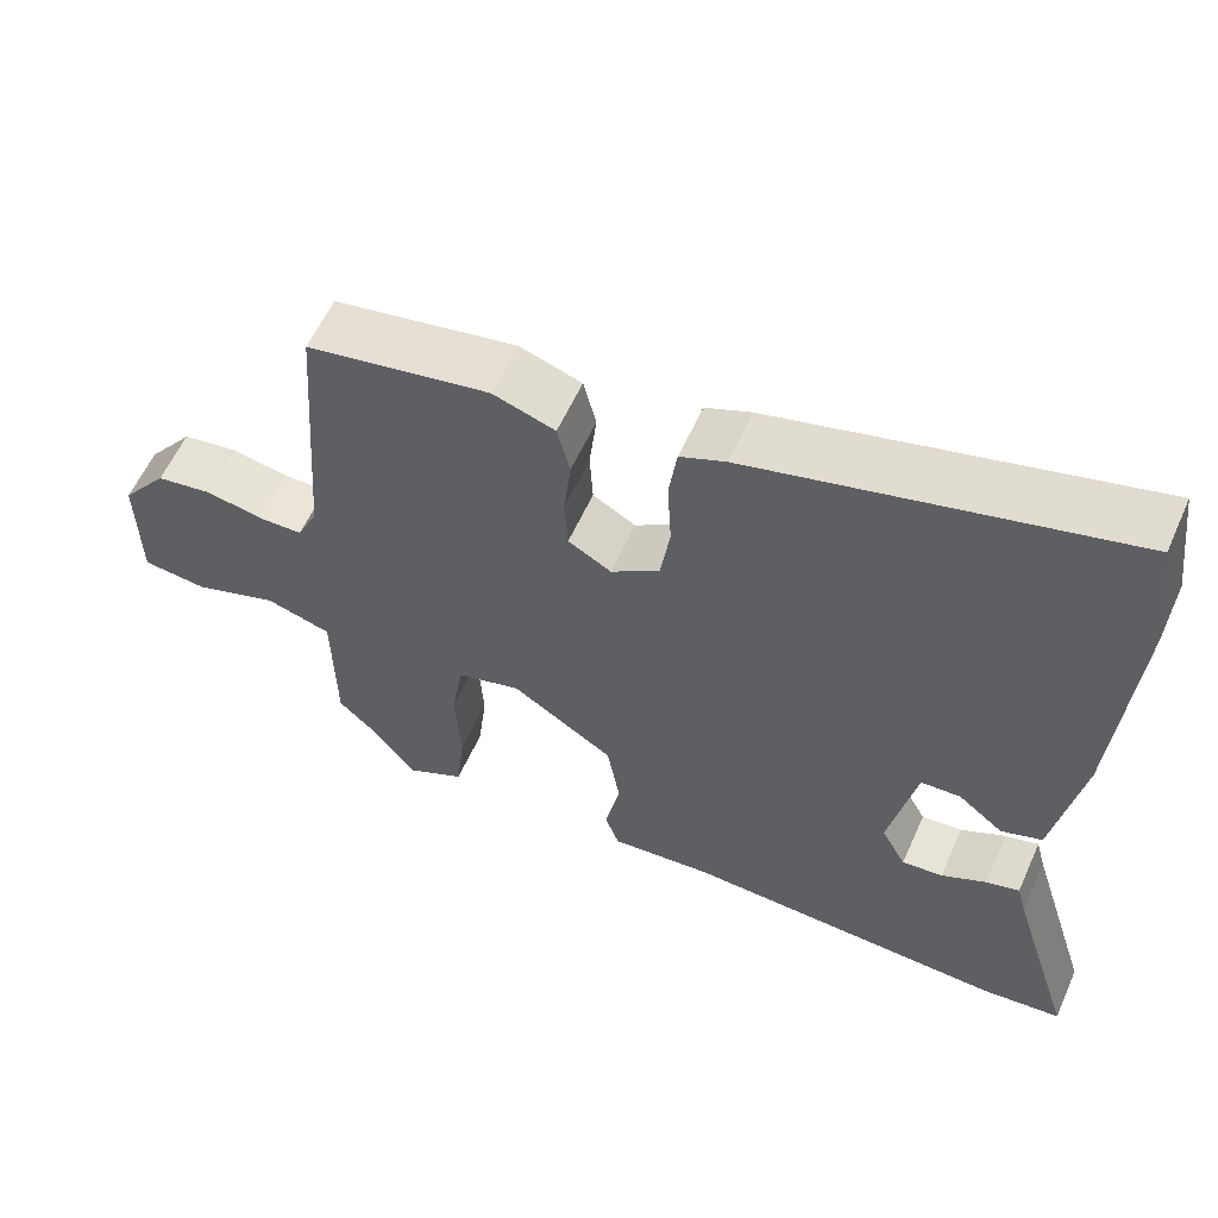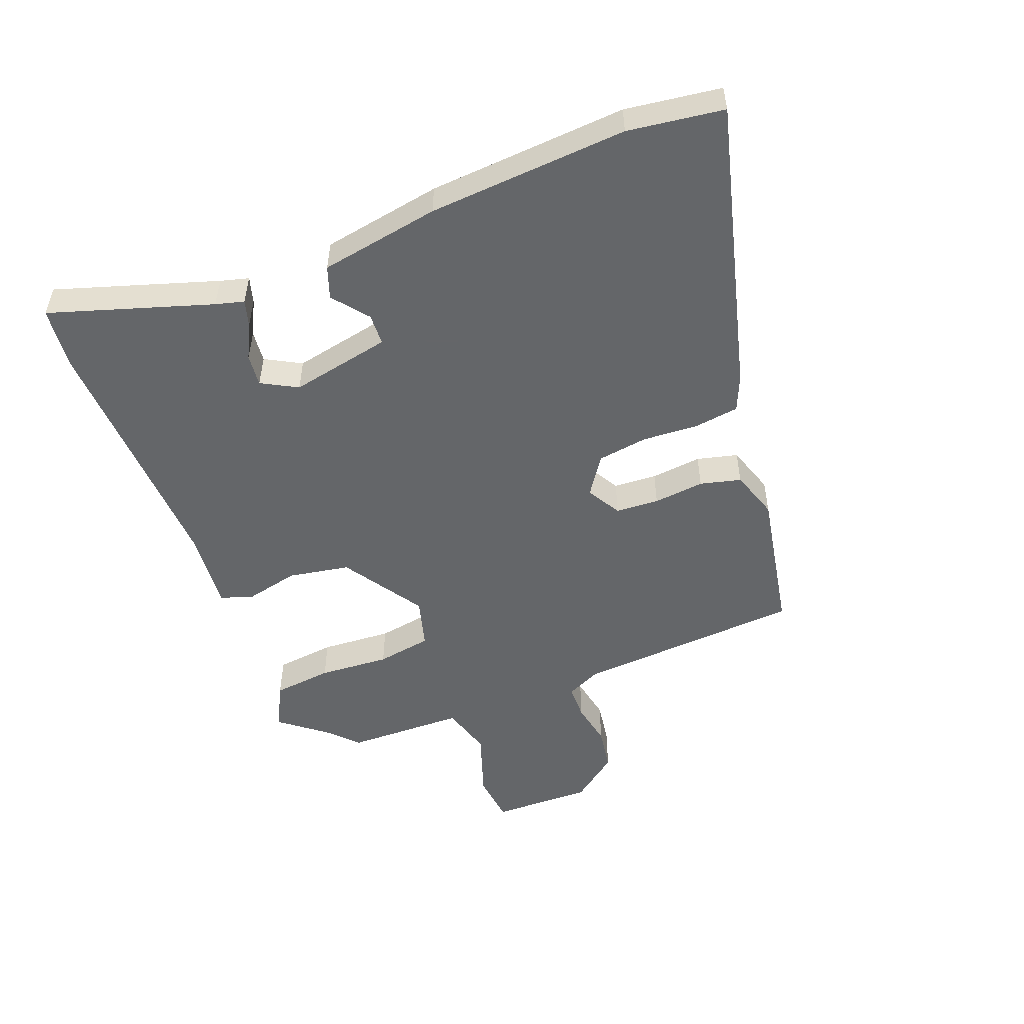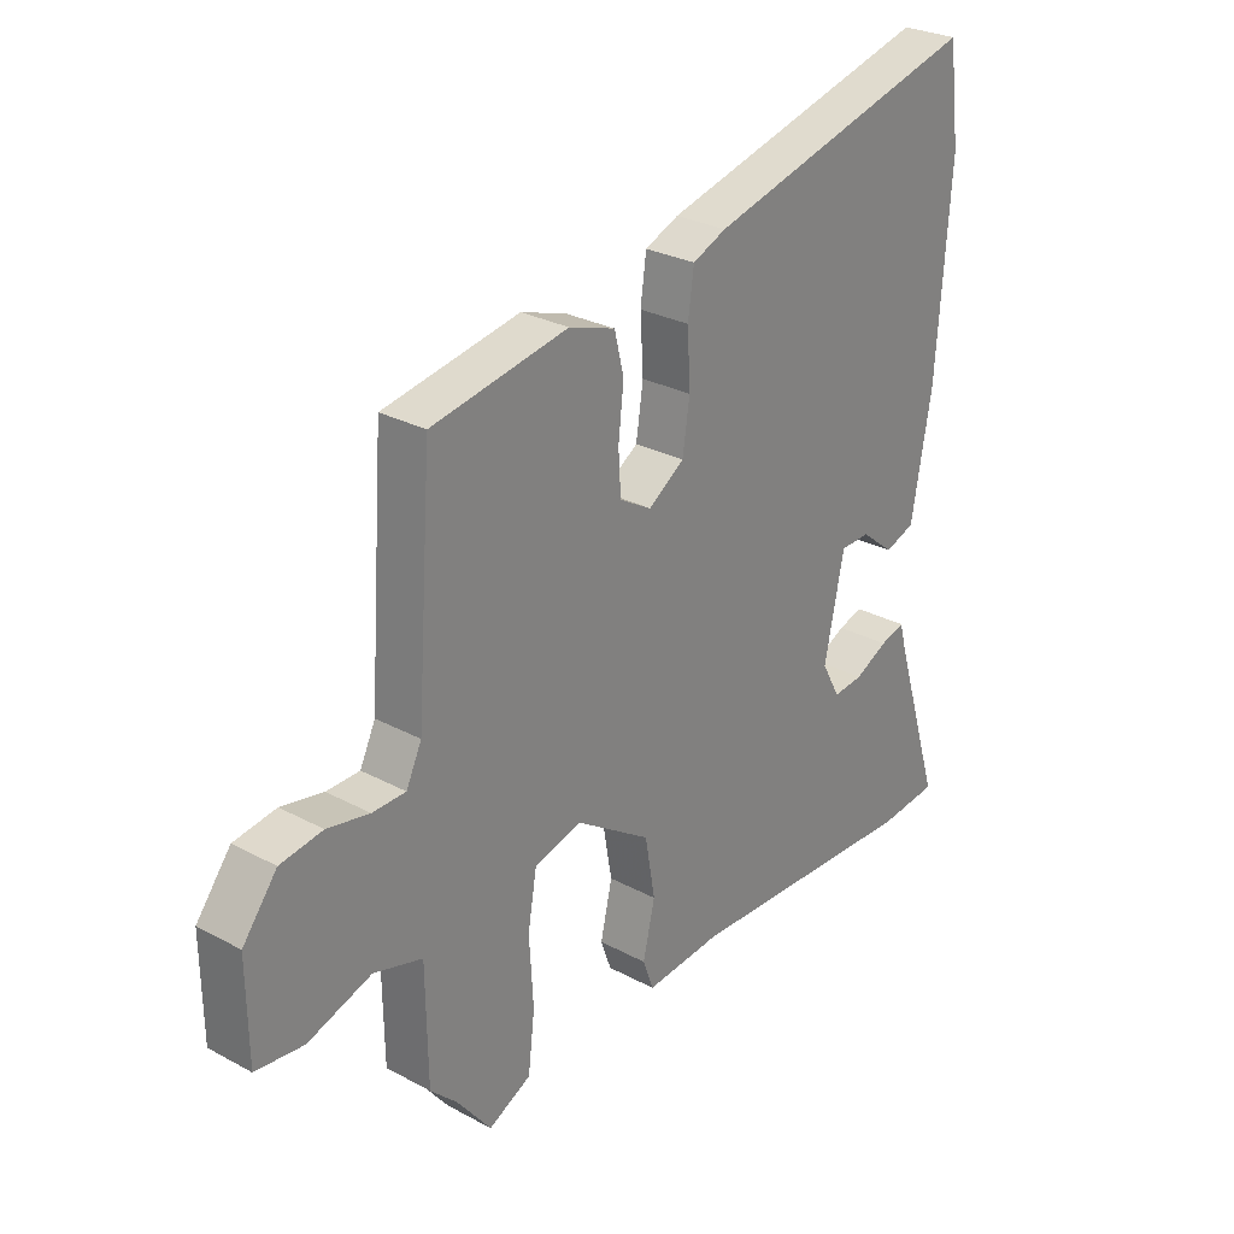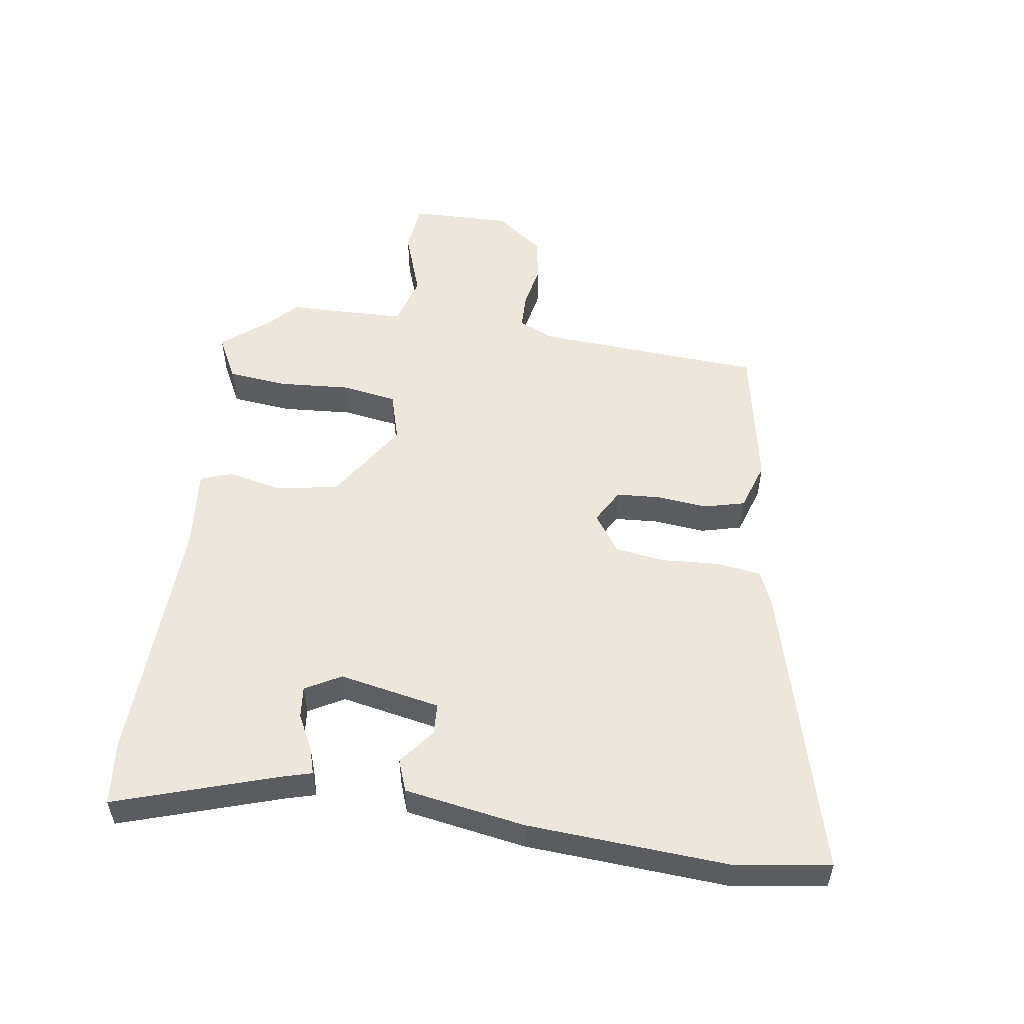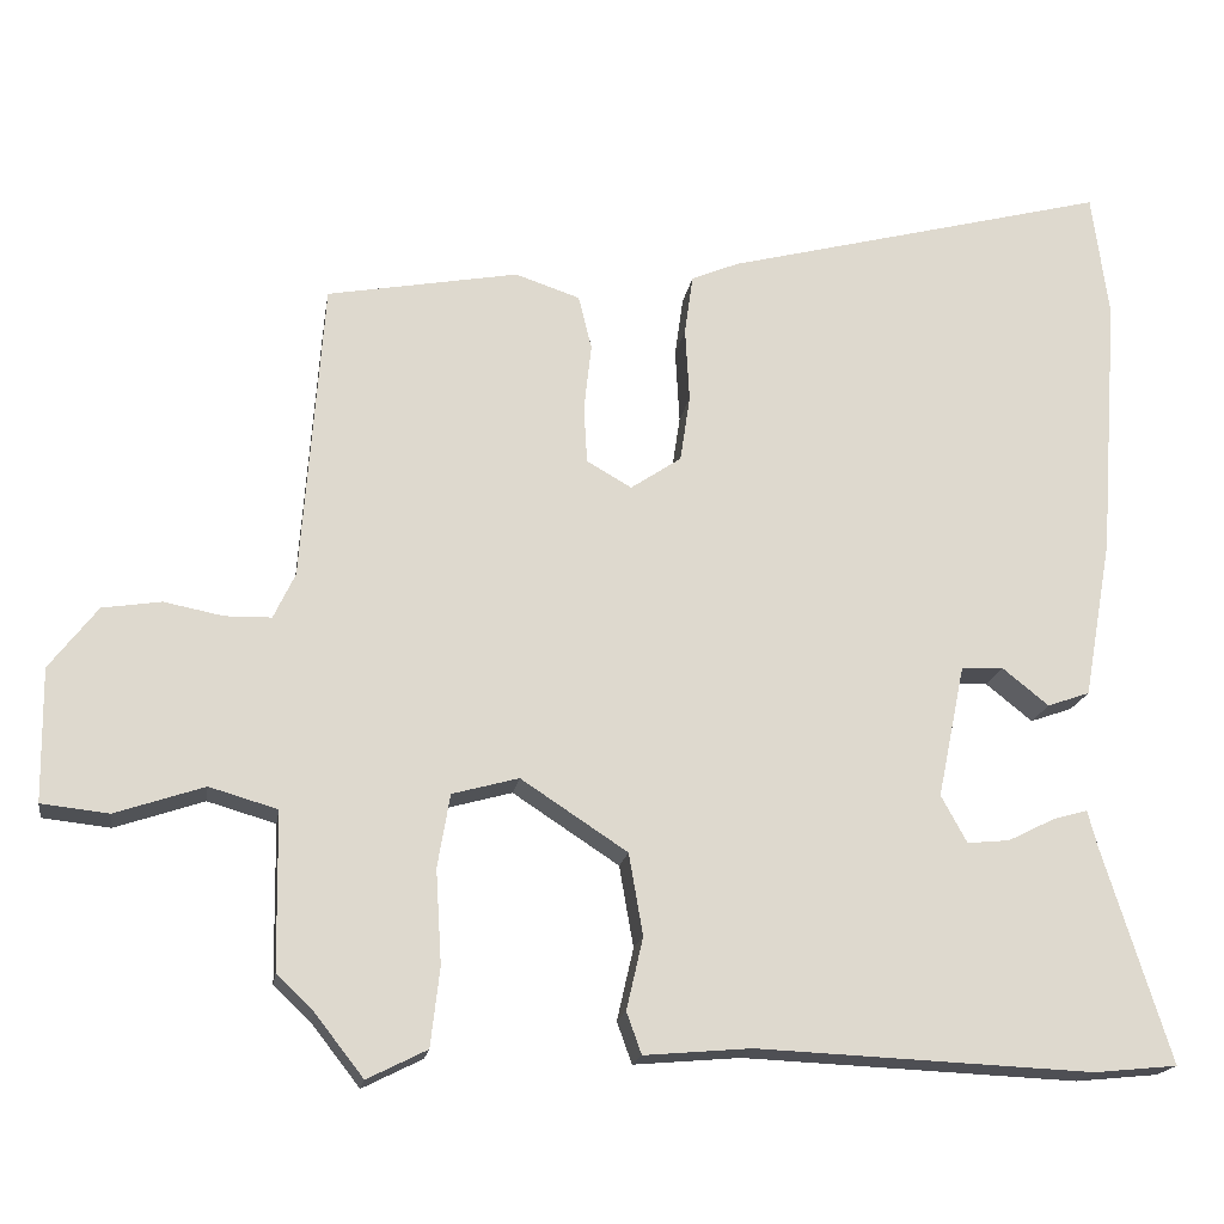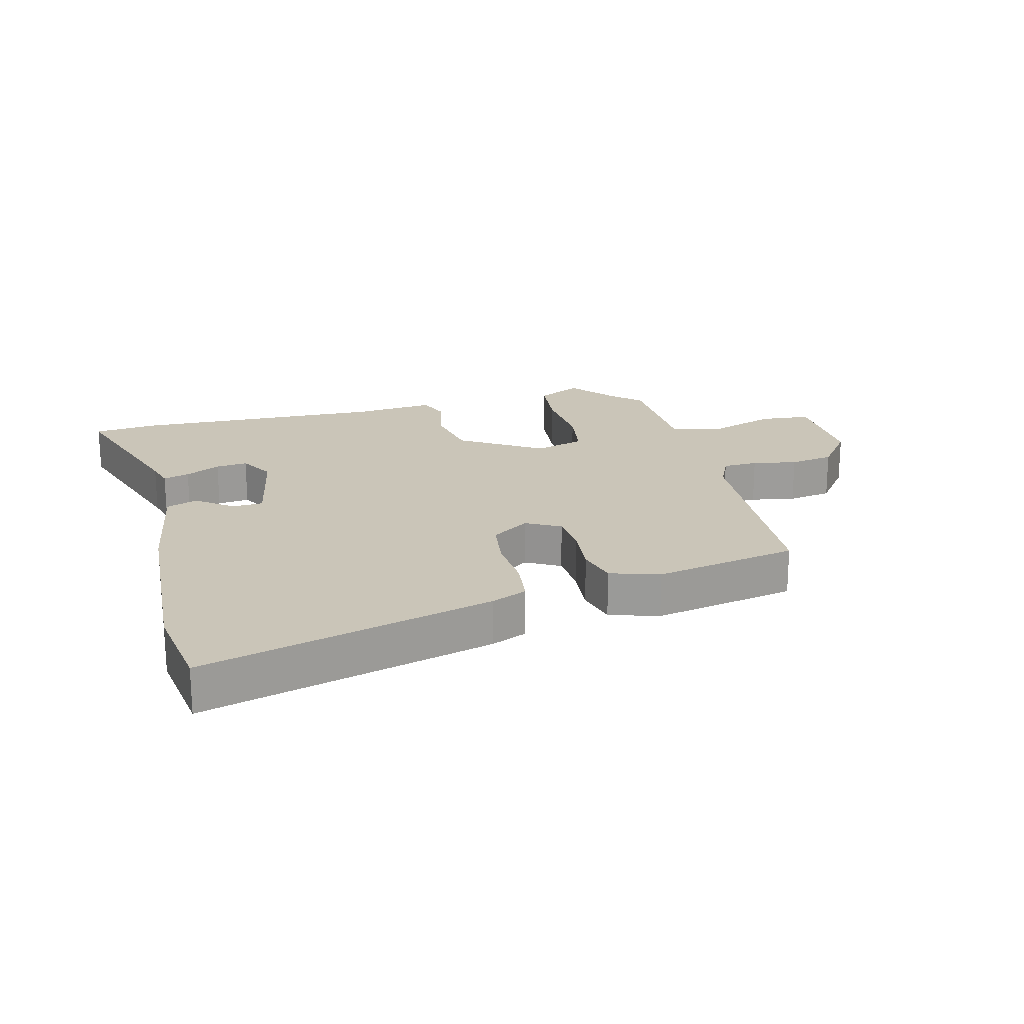
<metadata>
{"format":"obj","ext":"obj","renderer":"f3d","projection":"perspective","resolution":1024,"background":"white","views":[{"elev":58.7,"azim":-155.9,"up":"+Z"},{"elev":-51.7,"azim":-69.1,"up":"+Y"},{"elev":27.9,"azim":129.3,"up":"+Z"},{"elev":53.2,"azim":-82.1,"up":"+Y"},{"elev":-17.9,"azim":171.2,"up":"+Z"},{"elev":20.3,"azim":-15.2,"up":"+Y"}]}
</metadata>
<code>
v -0.431 0.07 -0.507
v -0.531 0.07 -0.497
v -0.45 0.07 -0.239
v -0.438 0.07 -0.194
v -0.396 0.07 -0.206
v -0.34 0.07 -0.234
v -0.289 0.07 -0.239
v -0.258 0.07 -0.182
v -0.291 0.07 -0.022
v -0.341 0.07 -0.02
v -0.397 0.07 -0.065
v -0.448 0.07 -0.047
v -0.482 0.07 0.144
v -0.505 0.07 0.461
v -0.485 0.07 0.613
v -0.021 0.07 0.493
v 0.036 0.07 0.469
v 0.046 0.07 0.397
v 0.041 0.07 0.308
v 0.053 0.07 0.228
v 0.114 0.07 0.187
v 0.168 0.07 0.218
v 0.172 0.07 0.287
v 0.163 0.07 0.368
v 0.179 0.07 0.433
v 0.257 0.07 0.459
v 0.487 0.07 0.417
v 0.513 0.07 0.056
v 0.539 0.07 0.001
v 0.595 0.07 0
v 0.666 0.07 0.014
v 0.737 0.07 0.003
v 0.795 0.07 -0.072
v 0.793 0.07 -0.232
v 0.712 0.07 -0.241
v 0.605 0.07 -0.205
v 0.523 0.07 -0.229
v 0.52 0.07 -0.418
v 0.475 0.07 -0.461
v 0.417 0.07 -0.535
v 0.345 0.07 -0.499
v 0.334 0.07 -0.404
v 0.341 0.07 -0.291
v 0.326 0.07 -0.203
v 0.246 0.07 -0.181
v 0.118 0.07 -0.265
v 0.101 0.07 -0.363
v 0.121 0.07 -0.45
v 0.103 0.07 -0.5
v -0.026 0.07 -0.489
v -0.431 0 -0.507
v -0.531 0 -0.497
v -0.45 0 -0.239
v -0.438 0 -0.194
v -0.396 0 -0.206
v -0.34 0 -0.234
v -0.289 0 -0.239
v -0.258 0 -0.182
v -0.291 0 -0.022
v -0.341 0 -0.02
v -0.397 0 -0.065
v -0.448 0 -0.047
v -0.482 0 0.144
v -0.505 0 0.461
v -0.485 0 0.613
v -0.021 0 0.493
v 0.036 0 0.469
v 0.046 0 0.397
v 0.041 0 0.308
v 0.053 0 0.228
v 0.114 0 0.187
v 0.168 0 0.218
v 0.172 0 0.287
v 0.163 0 0.368
v 0.179 0 0.433
v 0.257 0 0.459
v 0.487 0 0.417
v 0.513 0 0.056
v 0.539 0 0.001
v 0.595 0 0
v 0.666 0 0.014
v 0.737 0 0.003
v 0.795 0 -0.072
v 0.793 0 -0.232
v 0.712 0 -0.241
v 0.605 0 -0.205
v 0.523 0 -0.229
v 0.52 0 -0.418
v 0.475 0 -0.461
v 0.417 0 -0.535
v 0.345 0 -0.499
v 0.334 0 -0.404
v 0.341 0 -0.291
v 0.326 0 -0.203
v 0.246 0 -0.181
v 0.118 0 -0.265
v 0.101 0 -0.363
v 0.121 0 -0.45
v 0.103 0 -0.5
v -0.026 0 -0.489
f 47 48 49 50
f 1 2 3
f 50 1 3
f 47 50 3
f 46 47 3
f 41 42 43
f 40 41 43
f 39 40 43
f 39 43 44
f 38 39 44
f 37 38 44
f 36 37 44 45
f 34 35 36
f 33 34 36
f 32 33 36
f 31 32 36
f 30 31 36
f 29 30 36 45
f 26 27 28
f 25 26 28
f 24 25 28
f 23 24 28
f 28 29 45
f 23 28 45
f 22 23 45
f 17 18 19
f 16 17 19
f 15 16 19
f 14 15 19
f 13 14 19
f 12 13 19
f 11 12 19
f 10 11 19
f 9 10 19 20
f 8 9 20 21
f 3 4 5 6
f 3 6 7
f 46 3 7
f 22 45 46
f 21 22 46
f 8 21 46
f 7 8 46
f 100 99 98 97
f 53 52 51
f 53 51 100
f 53 100 97
f 53 97 96
f 93 92 91
f 93 91 90
f 93 90 89
f 94 93 89
f 94 89 88
f 94 88 87
f 95 94 87 86
f 86 85 84
f 86 84 83
f 86 83 82
f 86 82 81
f 86 81 80
f 95 86 80 79
f 78 77 76
f 78 76 75
f 78 75 74
f 78 74 73
f 95 79 78
f 95 78 73
f 95 73 72
f 69 68 67
f 69 67 66
f 69 66 65
f 69 65 64
f 69 64 63
f 69 63 62
f 69 62 61
f 69 61 60
f 70 69 60 59
f 71 70 59 58
f 56 55 54 53
f 57 56 53
f 57 53 96
f 96 95 72
f 96 72 71
f 96 71 58
f 96 58 57
f 1 51 52 2
f 2 52 53 3
f 3 53 54 4
f 4 54 55 5
f 5 55 56 6
f 6 56 57 7
f 7 57 58 8
f 8 58 59 9
f 9 59 60 10
f 10 60 61 11
f 11 61 62 12
f 12 62 63 13
f 13 63 64 14
f 14 64 65 15
f 15 65 66 16
f 16 66 67 17
f 17 67 68 18
f 18 68 69 19
f 19 69 70 20
f 20 70 71 21
f 21 71 72 22
f 22 72 73 23
f 23 73 74 24
f 24 74 75 25
f 25 75 76 26
f 26 76 77 27
f 27 77 78 28
f 28 78 79 29
f 29 79 80 30
f 30 80 81 31
f 31 81 82 32
f 32 82 83 33
f 33 83 84 34
f 34 84 85 35
f 35 85 86 36
f 36 86 87 37
f 37 87 88 38
f 38 88 89 39
f 39 89 90 40
f 40 90 91 41
f 41 91 92 42
f 42 92 93 43
f 43 93 94 44
f 44 94 95 45
f 45 95 96 46
f 46 96 97 47
f 47 97 98 48
f 48 98 99 49
f 49 99 100 50
f 50 100 51 1

</code>
